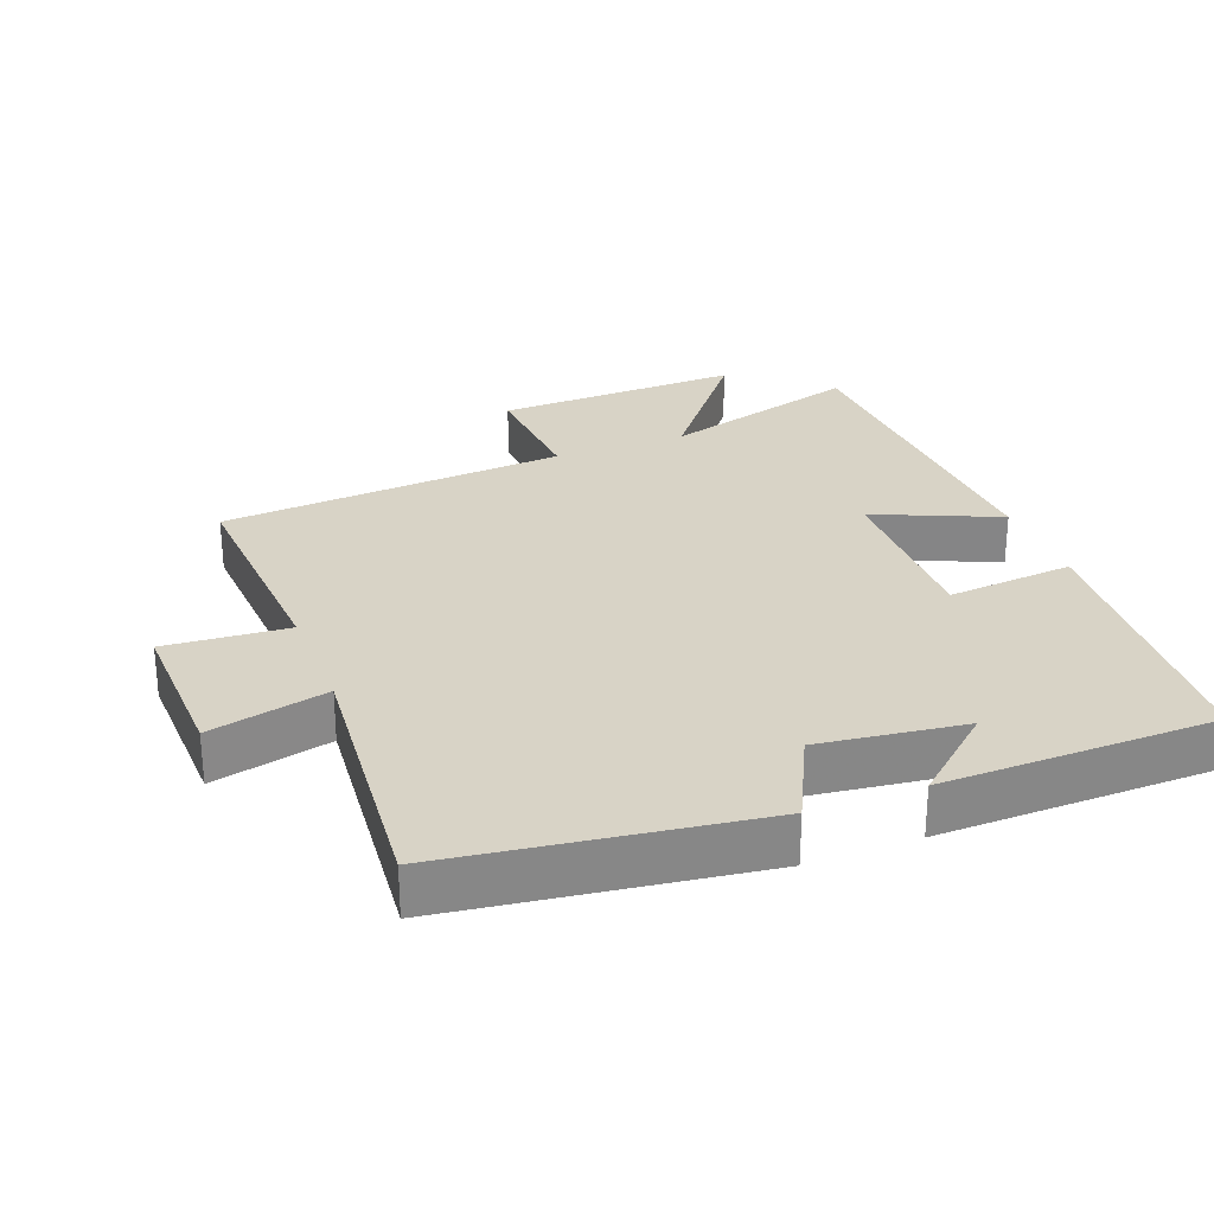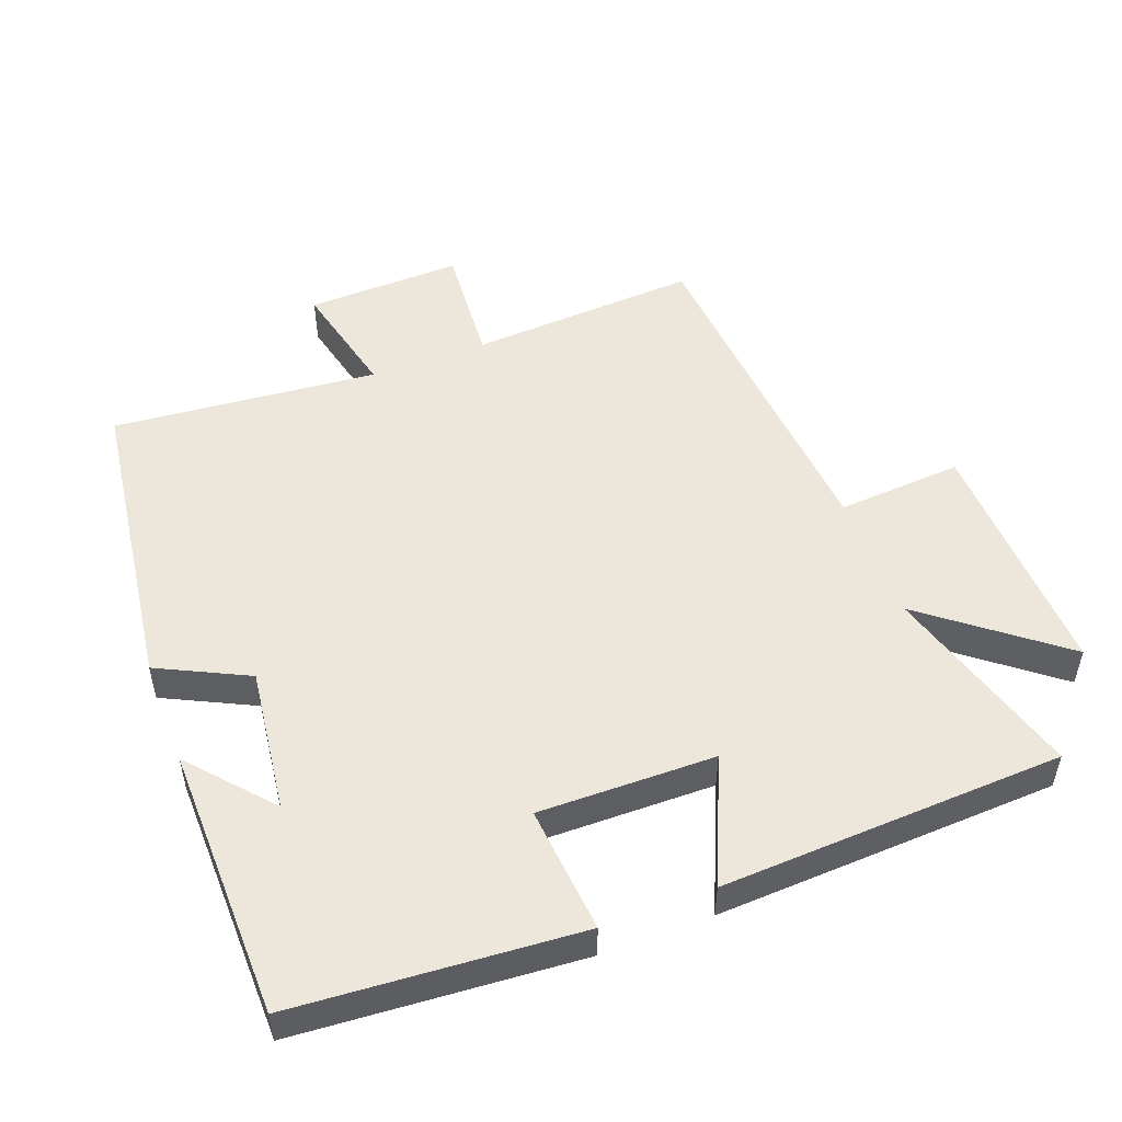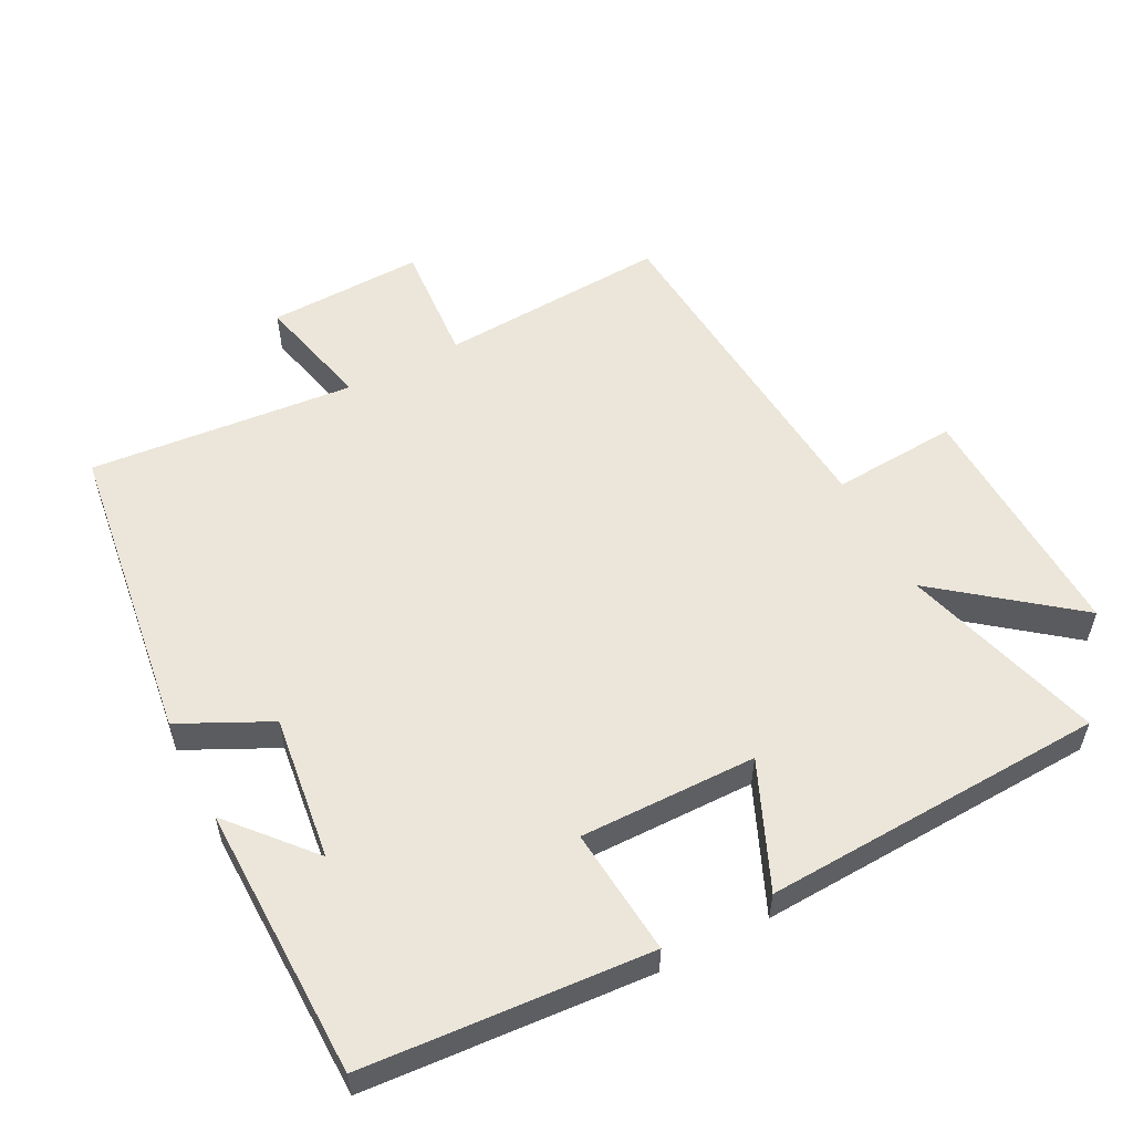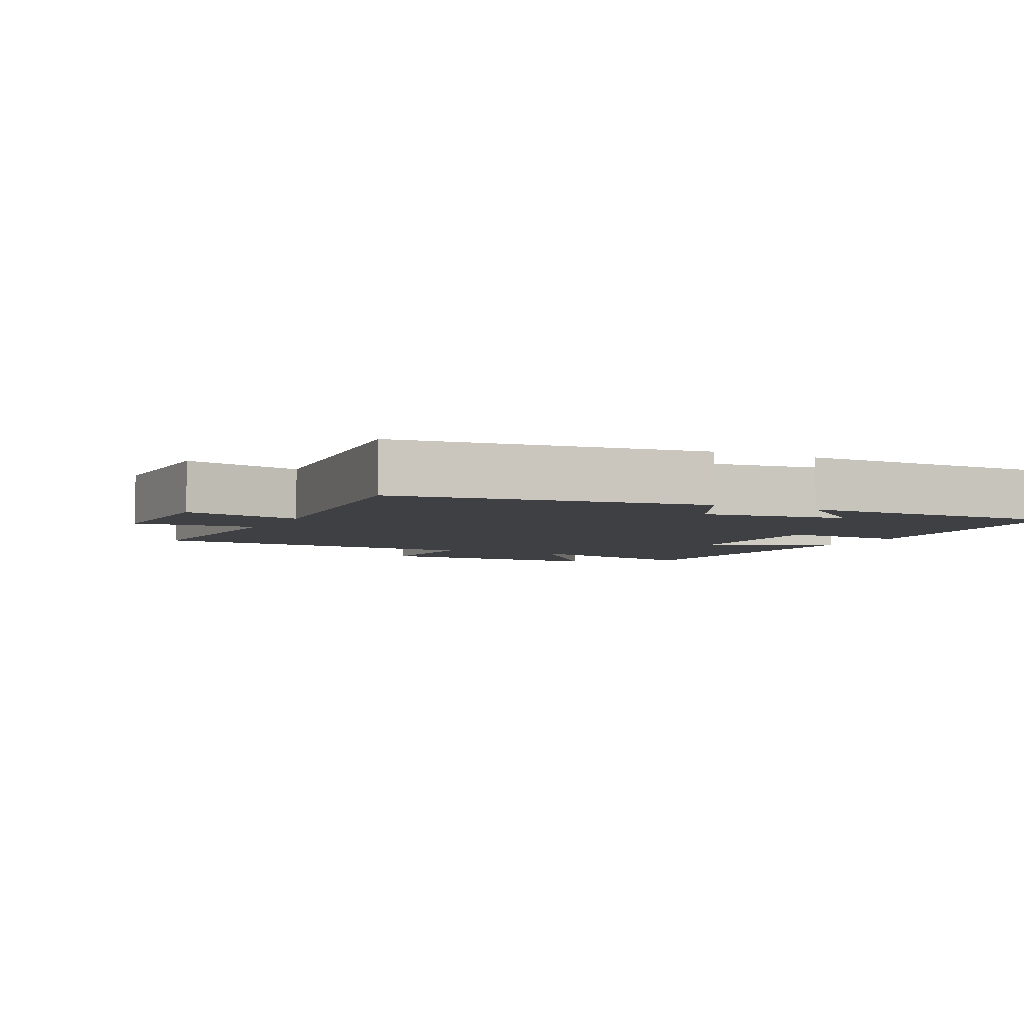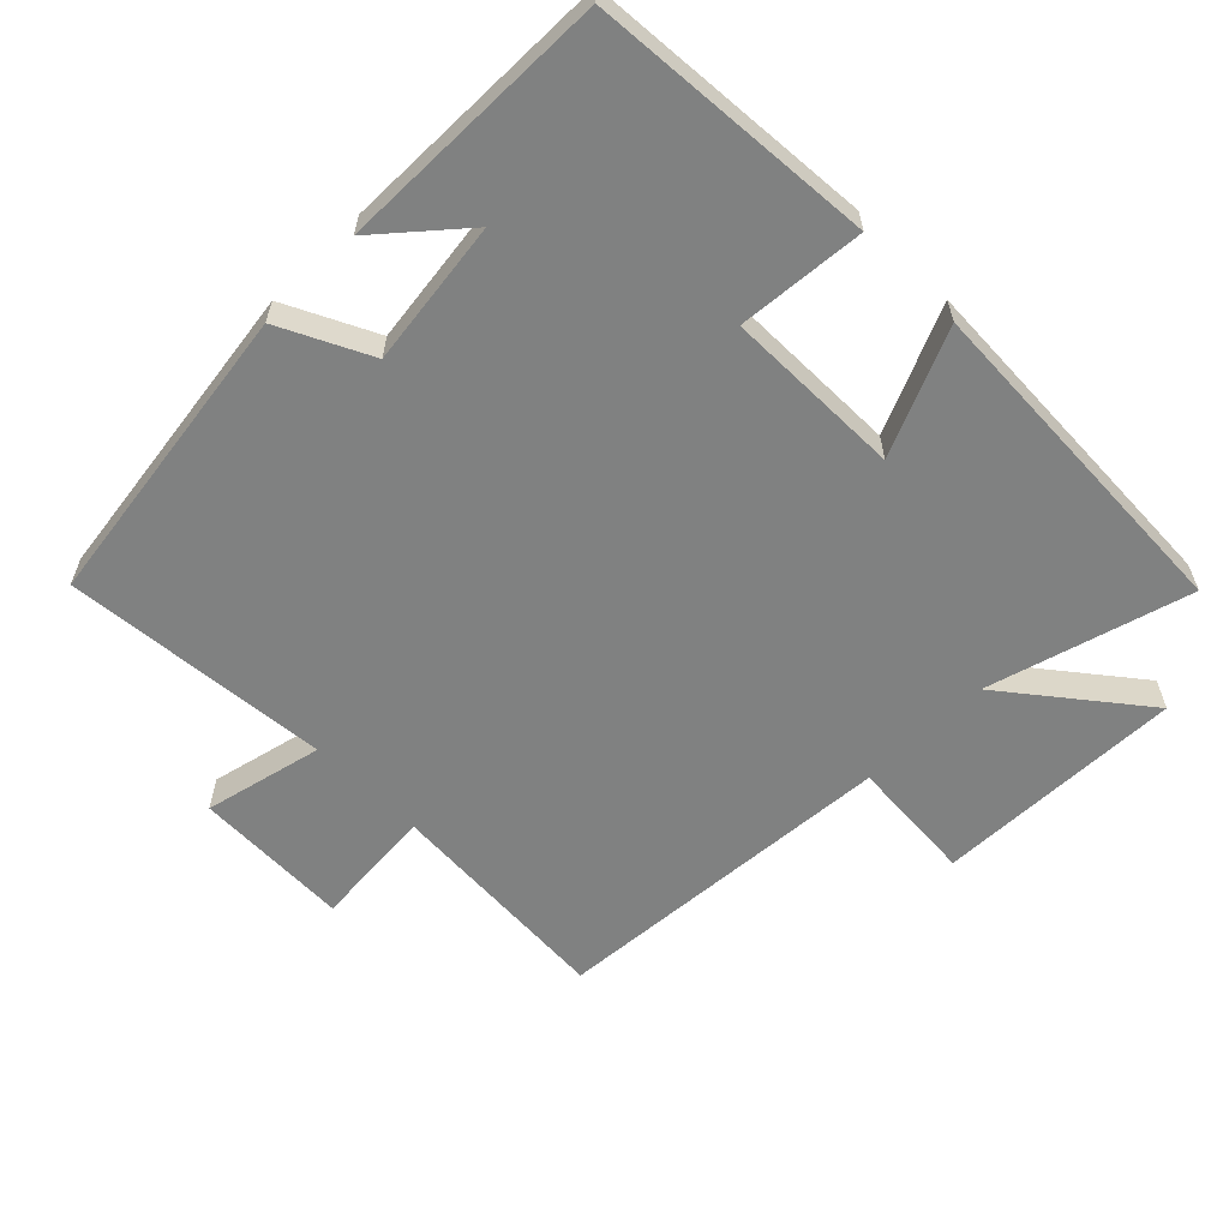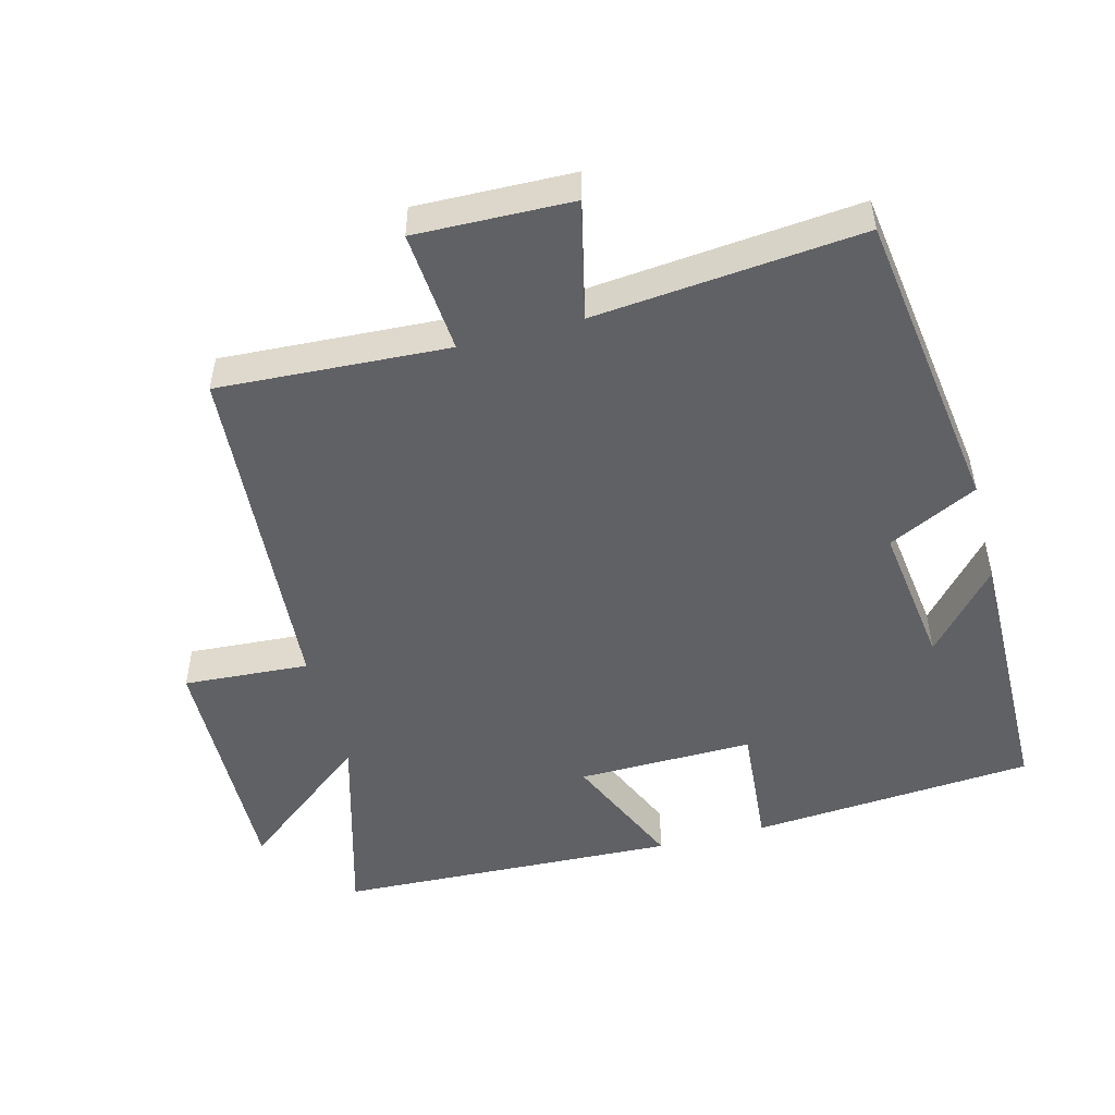
<metadata>
{"format":"obj","ext":"obj","renderer":"f3d","projection":"perspective","resolution":1024,"background":"white","views":[{"elev":27.8,"azim":-21.2,"up":"+Y"},{"elev":51.2,"azim":69.1,"up":"+Y"},{"elev":55.4,"azim":62.3,"up":"+Y"},{"elev":-4.7,"azim":-26.2,"up":"+Y"},{"elev":-60.3,"azim":44.8,"up":"+Y"},{"elev":-50.0,"azim":-75.2,"up":"+Y"}]}
</metadata>
<code>
v 0.468 0.07 0.495
v 0.5 0.07 0.079
v 0.314 0.07 0.095
v 0.318 0.07 -0.163
v 0.5 0.07 -0.083
v 0.479 0.07 -0.584
v 0.185 0.07 -0.5
v 0.339 0.07 -0.694
v -0.023 0.07 -0.684
v -0.011 0.07 -0.5
v -0.519 0.07 -0.462
v -0.5 0.07 -0.126
v -0.679 0.07 -0.14
v -0.673 0.07 0.088
v -0.5 0.07 0.048
v -0.537 0.07 0.437
v -0.089 0.07 0.5
v -0.024 0.07 0.369
v 0.188 0.07 0.397
v 0.069 0.07 0.5
v 0.468 0 0.495
v 0.5 0 0.079
v 0.314 0 0.095
v 0.318 0 -0.163
v 0.5 0 -0.083
v 0.479 0 -0.584
v 0.185 0 -0.5
v 0.339 0 -0.694
v -0.023 0 -0.684
v -0.011 0 -0.5
v -0.519 0 -0.462
v -0.5 0 -0.126
v -0.679 0 -0.14
v -0.673 0 0.088
v -0.5 0 0.048
v -0.537 0 0.437
v -0.089 0 0.5
v -0.024 0 0.369
v 0.188 0 0.397
v 0.069 0 0.5
f 19 20 1
f 15 16 17 18
f 15 18 19
f 12 13 14 15
f 12 15 19 1
f 10 11 12 1
f 7 8 9 10
f 4 5 6 7
f 3 4 7 10
f 1 2 3
f 1 3 10
f 21 40 39
f 38 37 36 35
f 39 38 35
f 35 34 33 32
f 21 39 35 32
f 21 32 31 30
f 30 29 28 27
f 27 26 25 24
f 30 27 24 23
f 23 22 21
f 30 23 21
f 1 21 22 2
f 2 22 23 3
f 3 23 24 4
f 4 24 25 5
f 5 25 26 6
f 6 26 27 7
f 7 27 28 8
f 8 28 29 9
f 9 29 30 10
f 10 30 31 11
f 11 31 32 12
f 12 32 33 13
f 13 33 34 14
f 14 34 35 15
f 15 35 36 16
f 16 36 37 17
f 17 37 38 18
f 18 38 39 19
f 19 39 40 20
f 20 40 21 1

</code>
